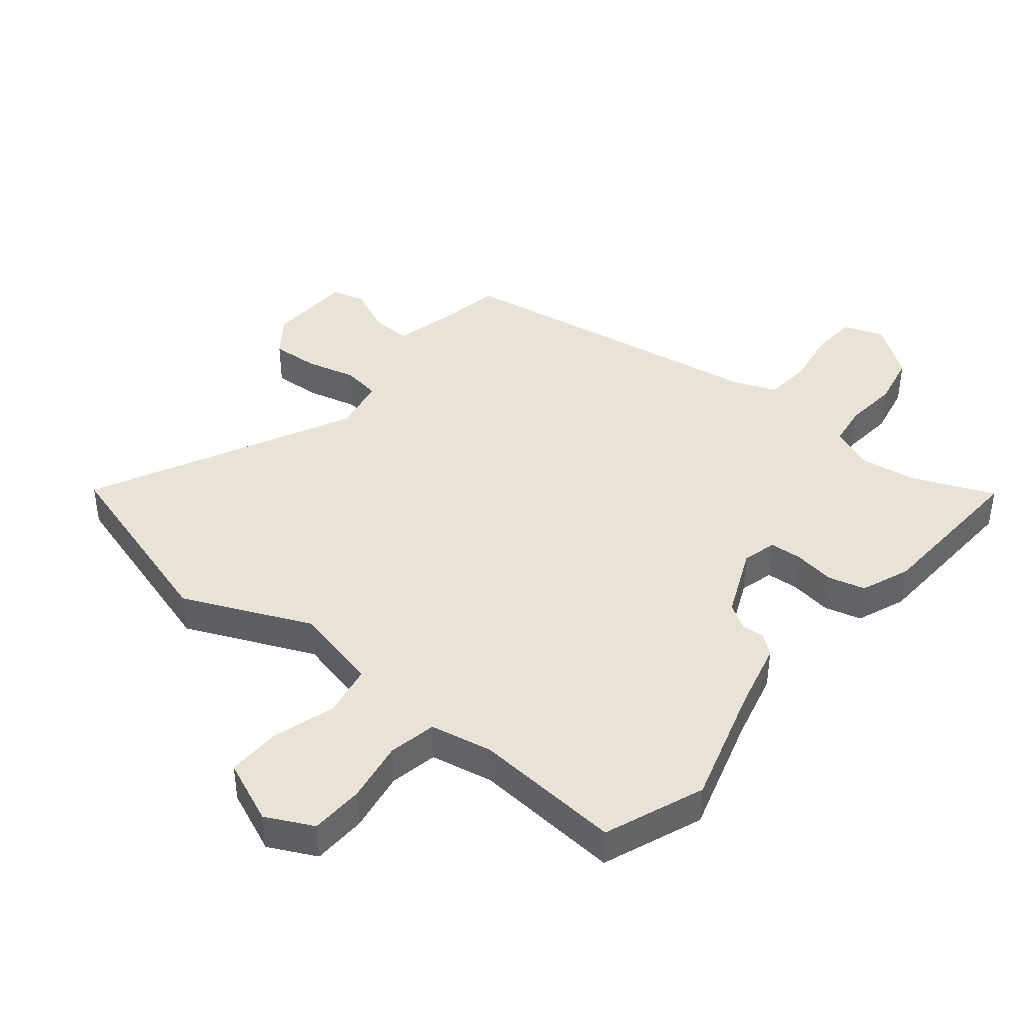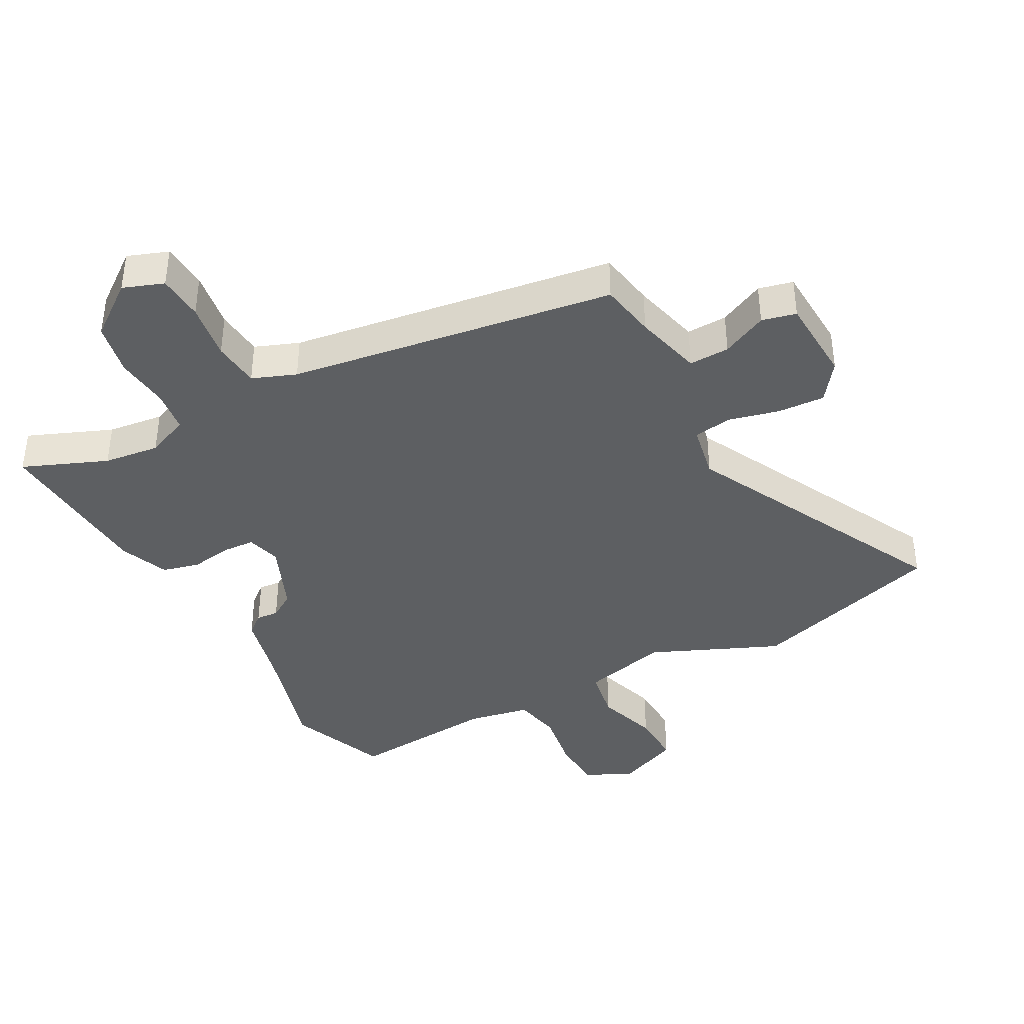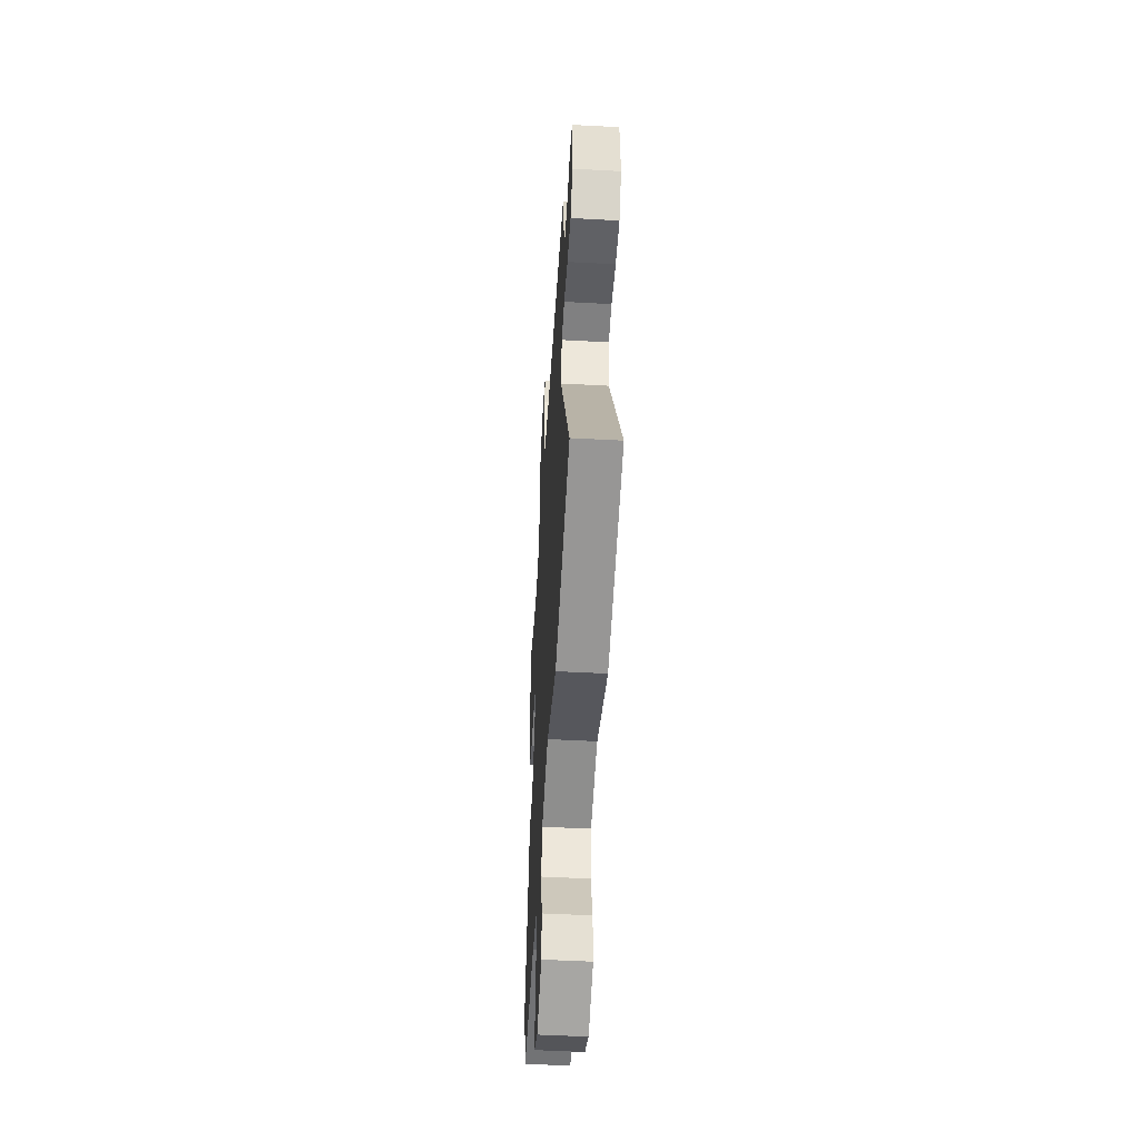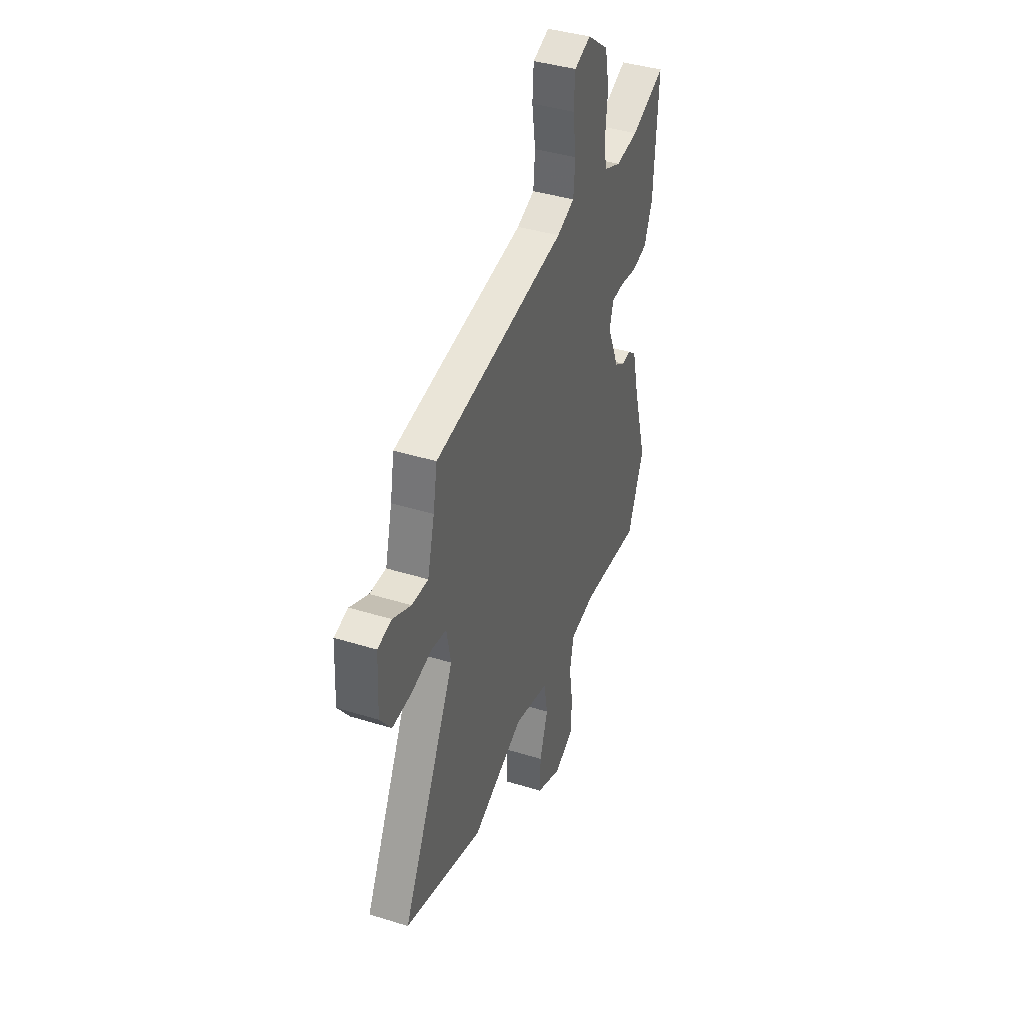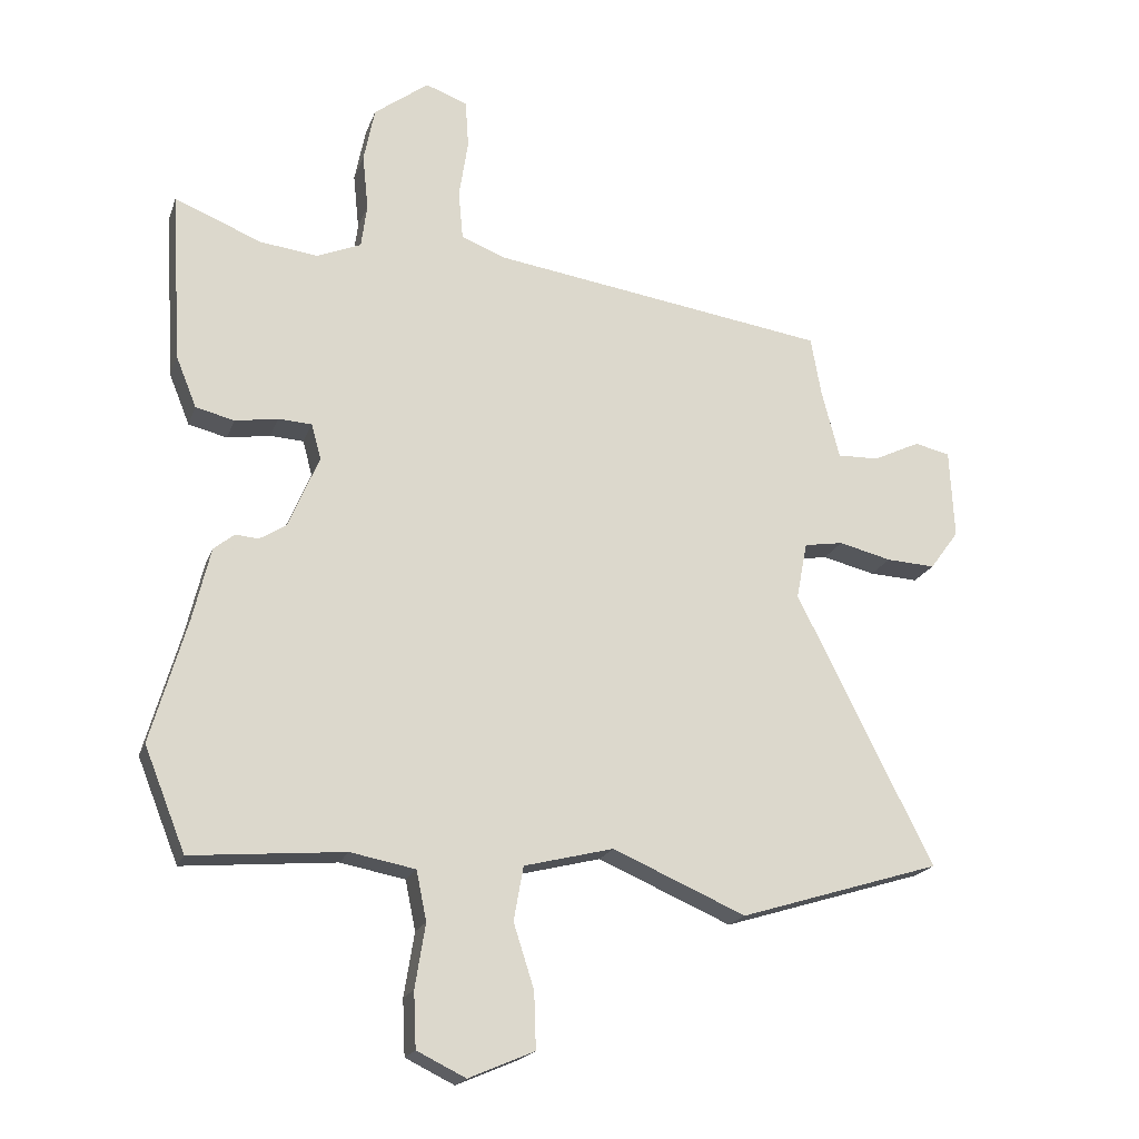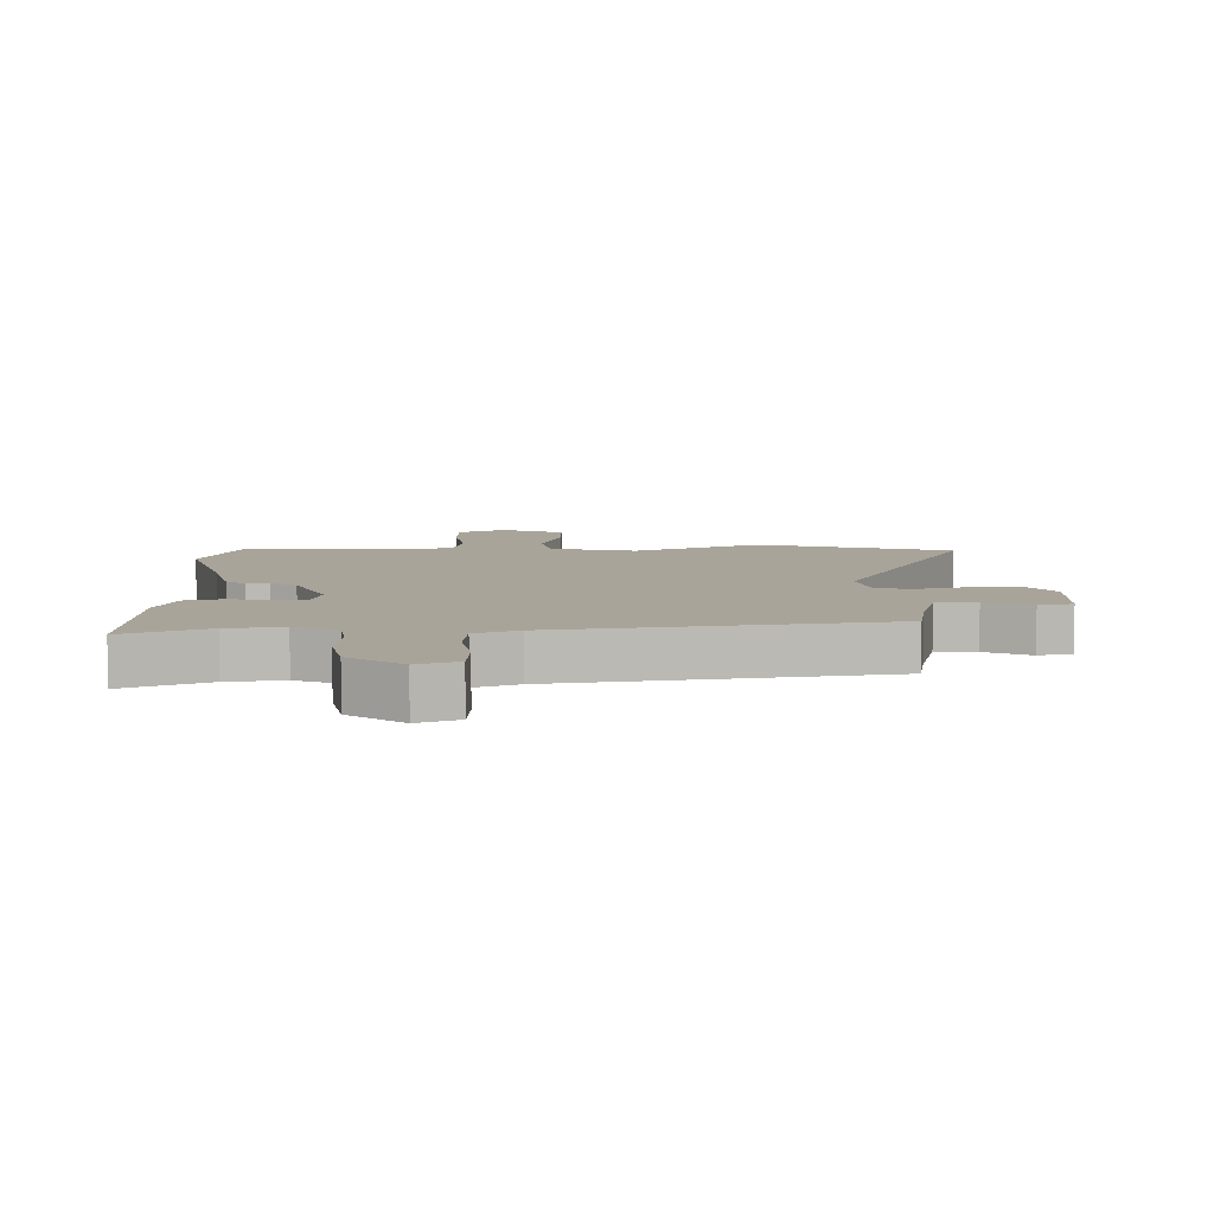
<metadata>
{"format":"obj","ext":"obj","renderer":"f3d","projection":"perspective","resolution":1024,"background":"white","views":[{"elev":41.7,"azim":-141.2,"up":"+Y"},{"elev":-39.5,"azim":28.3,"up":"+Y"},{"elev":-50.7,"azim":86.6,"up":"+Z"},{"elev":40.3,"azim":111.0,"up":"+Z"},{"elev":-19.6,"azim":-16.6,"up":"+Z"},{"elev":7.3,"azim":-1.4,"up":"+Y"}]}
</metadata>
<code>
v 0.49 0.07 0.422
v 0.506 0.07 0.332
v 0.534 0.07 0.223
v 0.599 0.07 0.225
v 0.672 0.07 0.26
v 0.727 0.07 0.247
v 0.734 0.07 0.108
v 0.689 0.07 0.047
v 0.613 0.07 0.051
v 0.531 0.07 0.071
v 0.47 0.07 0.061
v 0.453 0.07 -0.027
v 0.665 0.07 -0.449
v 0.351 0.07 -0.546
v 0.144 0.07 -0.457
v 0.005 0.07 -0.492
v -0.01 0.07 -0.576
v 0.022 0.07 -0.676
v 0.025 0.07 -0.763
v -0.077 0.07 -0.807
v -0.153 0.07 -0.77
v -0.157 0.07 -0.684
v -0.141 0.07 -0.585
v -0.157 0.07 -0.508
v -0.258 0.07 -0.489
v -0.496 0.07 -0.51
v -0.56 0.07 -0.35
v -0.504 0.07 -0.156
v -0.477 0.07 -0.044
v -0.445 0.07 -0.018
v -0.409 0.07 -0.021
v -0.368 0.07 0.005
v -0.32 0.07 0.118
v -0.335 0.07 0.173
v -0.387 0.07 0.176
v -0.454 0.07 0.165
v -0.514 0.07 0.18
v -0.546 0.07 0.259
v -0.562 0.07 0.525
v -0.427 0.07 0.47
v -0.337 0.07 0.459
v -0.268 0.07 0.488
v -0.259 0.07 0.556
v -0.268 0.07 0.643
v -0.251 0.07 0.728
v -0.166 0.07 0.792
v -0.101 0.07 0.768
v -0.096 0.07 0.694
v -0.11 0.07 0.602
v -0.103 0.07 0.526
v -0.033 0.07 0.499
v 0.49 0 0.422
v 0.506 0 0.332
v 0.534 0 0.223
v 0.599 0 0.225
v 0.672 0 0.26
v 0.727 0 0.247
v 0.734 0 0.108
v 0.689 0 0.047
v 0.613 0 0.051
v 0.531 0 0.071
v 0.47 0 0.061
v 0.453 0 -0.027
v 0.665 0 -0.449
v 0.351 0 -0.546
v 0.144 0 -0.457
v 0.005 0 -0.492
v -0.01 0 -0.576
v 0.022 0 -0.676
v 0.025 0 -0.763
v -0.077 0 -0.807
v -0.153 0 -0.77
v -0.157 0 -0.684
v -0.141 0 -0.585
v -0.157 0 -0.508
v -0.258 0 -0.489
v -0.496 0 -0.51
v -0.56 0 -0.35
v -0.504 0 -0.156
v -0.477 0 -0.044
v -0.445 0 -0.018
v -0.409 0 -0.021
v -0.368 0 0.005
v -0.32 0 0.118
v -0.335 0 0.173
v -0.387 0 0.176
v -0.454 0 0.165
v -0.514 0 0.18
v -0.546 0 0.259
v -0.562 0 0.525
v -0.427 0 0.47
v -0.337 0 0.459
v -0.268 0 0.488
v -0.259 0 0.556
v -0.268 0 0.643
v -0.251 0 0.728
v -0.166 0 0.792
v -0.101 0 0.768
v -0.096 0 0.694
v -0.11 0 0.602
v -0.103 0 0.526
v -0.033 0 0.499
f 47 48 49
f 46 47 49
f 45 46 49
f 44 45 49
f 43 44 49
f 42 43 49 50
f 41 42 50 51
f 38 39 40
f 37 38 40
f 36 37 40
f 35 36 40
f 34 35 40 41
f 51 1 2
f 41 51 2
f 34 41 2
f 33 34 2
f 28 29 30 31
f 28 31 32
f 27 28 32
f 26 27 32
f 25 26 32
f 33 2 3
f 32 33 3
f 25 32 3
f 24 25 3
f 21 22 23
f 20 21 23
f 19 20 23
f 18 19 23
f 17 18 23
f 16 17 23 24
f 12 13 14 15
f 15 16 24
f 12 15 24
f 11 12 24
f 8 9 10
f 7 8 10
f 6 7 10
f 5 6 10
f 4 5 10
f 4 10 11
f 3 4 11 24
f 100 99 98
f 100 98 97
f 100 97 96
f 100 96 95
f 100 95 94
f 101 100 94 93
f 102 101 93 92
f 91 90 89
f 91 89 88
f 91 88 87
f 91 87 86
f 92 91 86 85
f 53 52 102
f 53 102 92
f 53 92 85
f 53 85 84
f 82 81 80 79
f 83 82 79
f 83 79 78
f 83 78 77
f 83 77 76
f 54 53 84
f 54 84 83
f 54 83 76
f 54 76 75
f 74 73 72
f 74 72 71
f 74 71 70
f 74 70 69
f 74 69 68
f 75 74 68 67
f 66 65 64 63
f 75 67 66
f 75 66 63
f 75 63 62
f 61 60 59
f 61 59 58
f 61 58 57
f 61 57 56
f 61 56 55
f 62 61 55
f 75 62 55 54
f 1 52 53 2
f 2 53 54 3
f 3 54 55 4
f 4 55 56 5
f 5 56 57 6
f 6 57 58 7
f 7 58 59 8
f 8 59 60 9
f 9 60 61 10
f 10 61 62 11
f 11 62 63 12
f 12 63 64 13
f 13 64 65 14
f 14 65 66 15
f 15 66 67 16
f 16 67 68 17
f 17 68 69 18
f 18 69 70 19
f 19 70 71 20
f 20 71 72 21
f 21 72 73 22
f 22 73 74 23
f 23 74 75 24
f 24 75 76 25
f 25 76 77 26
f 26 77 78 27
f 27 78 79 28
f 28 79 80 29
f 29 80 81 30
f 30 81 82 31
f 31 82 83 32
f 32 83 84 33
f 33 84 85 34
f 34 85 86 35
f 35 86 87 36
f 36 87 88 37
f 37 88 89 38
f 38 89 90 39
f 39 90 91 40
f 40 91 92 41
f 41 92 93 42
f 42 93 94 43
f 43 94 95 44
f 44 95 96 45
f 45 96 97 46
f 46 97 98 47
f 47 98 99 48
f 48 99 100 49
f 49 100 101 50
f 50 101 102 51
f 51 102 52 1

</code>
